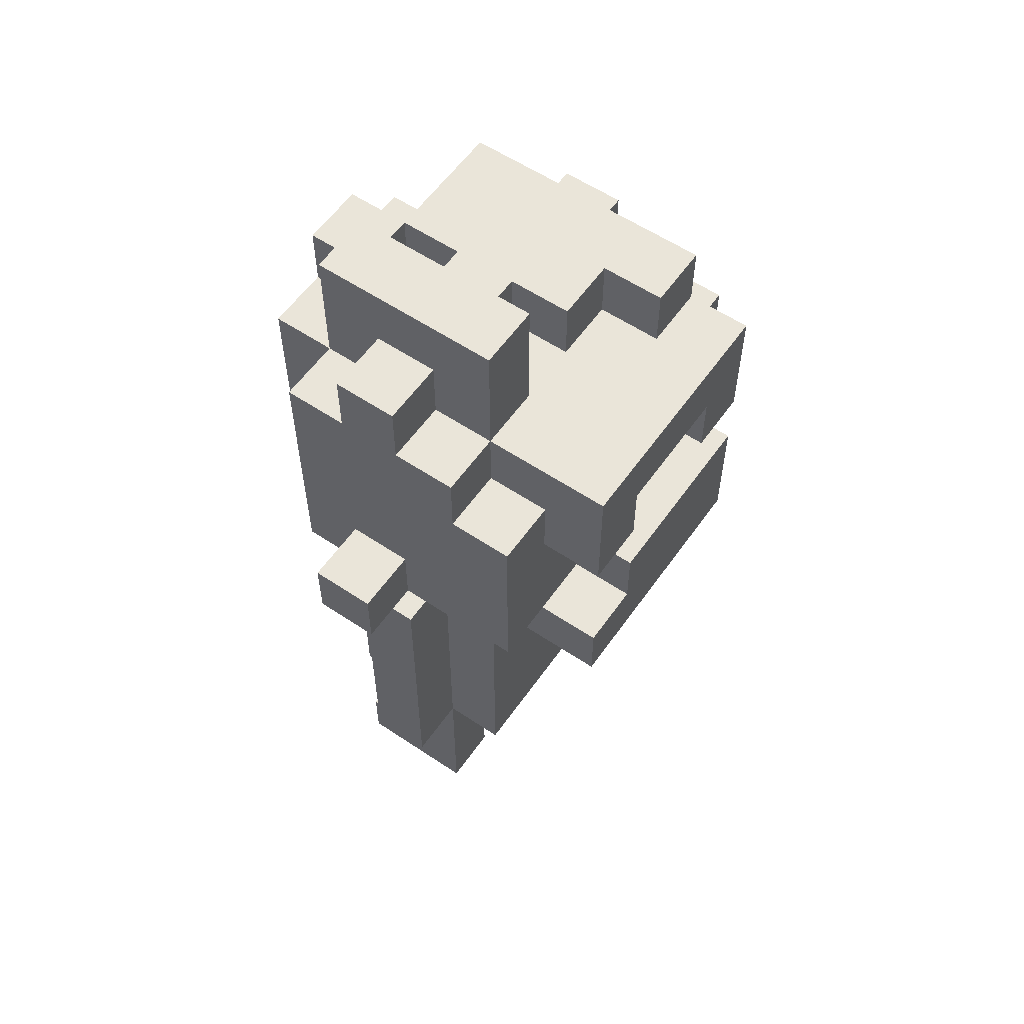
<metadata>
{"format":"obj","ext":"obj","renderer":"f3d","projection":"perspective","resolution":1024,"background":"white","views":[{"elev":57.9,"azim":124.8,"up":"+Y"}]}
</metadata>
<code>
g boy2-1
v -4 11 0.5
v -4 11 -0.5
v -4 12 0.5
v -4 12 -0.5
v -3 5 0.5
v -3 5 -0.5
v -3 6 0.5
v -3 6 -0.5
v -3 7 0.5
v -3 7 -0.5
v -3 10 0.5
v -3 10 -0.5
v -3 10 -2.5
v -3 11 2.5
v -3 11 0.5
v -3 11 -0.5
v -3 11 -1.5
v -3 12 2.5
v -3 12 1.5
v -3 12 0.5
v -3 12 -0.5
v -3 12 -1.5
v -3 12 -2.5
v -3 13 2.5
v -3 13 1.5
v -3 13 0.5
v -3 13 -1.5
v -3 13 -2.5
v -3 14 2.5
v -3 14 1.5
v -3 14 0.5
v -3 14 -0.5
v -3 14 -1.5
v -3 14 -2.5
v -3 15 0.5
v -3 15 -0.5
v -2 2 1.5
v -2 2 -0.5
v -2 3 1.5
v -2 3 0.5
v -2 3 -0.5
v -2 5 1.5
v -2 5 0.5
v -2 5 -0.5
v -2 5 -1.5
v -2 6 0.5
v -2 6 -0.5
v -2 7 1.5
v -2 7 0.5
v -2 7 -0.5
v -2 7 -1.5
v -2 8 1.5
v -2 8 0.5
v -2 8 -0.5
v -2 8 -1.5
v -2 9 1.5
v -2 9 0.5
v -2 9 -0.5
v -2 9 -1.5
v -2 10 1.5
v -2 10 0.5
v -2 10 -0.5
v -2 10 -1.5
v -2 10 -2.5
v -2 10 -3.5
v -2 11 1.5
v -2 11 0.5
v -2 11 -2.5
v -2 11 -3.5
v -2 12 -2.5
v -2 12 -3.5
v -2 13 1.5
v -2 13 0.5
v -2 13 -2.5
v -2 13 -3.5
v -2 14 1.5
v -2 14 0.5
v -2 14 -0.5
v -2 14 -1.5
v -2 14 -2.5
v -2 15 1.5
v -2 15 0.5
v -2 15 -0.5
v -2 15 -1.5
v -2 15 -2.5
v -2 15 -3.5
v -2 16 1.5
v -2 16 0.5
v -2 16 -0.5
v -2 16 -1.5
v -2 16 -2.5
v -1 13 -0.5
v -1 13 -1.5
v -1 14 2.5
v -1 14 1.5
v -1 14 0.5
v -1 14 -0.5
v -1 14 -1.5
v -1 15 2.5
v -1 15 1.5
v -1 15 0.5
v 0 15 2.5
v 0 15 1.5
v 0 16 2.5
v 0 16 1.5
v 1 2 1.5
v 1 2 -0.5
v 1 3 1.5
v 1 3 0.5
v 1 3 -0.5
v 1 5 0.5
v 1 5 -0.5
v 1 11 -0.5
v 1 11 -1.5
v 1 12 -0.5
v 1 12 -1.5
v 1 13 -2.5
v 1 13 -3.5
v 1 14 -2.5
v 1 14 -3.5
v 1 15 1.5
v 1 15 0.5
v 1 15 -0.5
v 1 15 -1.5
v 1 16 1.5
v 1 16 0.5
v 1 16 -0.5
v 1 16 -1.5
v 1 17 1.5
v 1 17 0.5
v 1 17 -0.5
v 1 17 -1.5
v 2 15 0.5
v 2 15 -0.5
v 2 16 0.5
v 2 16 -0.5
v -2 11 2.5
v -2 11 1.5
v -2 12 2.5
v -2 12 1.5
v -2 13 2.5
v -2 13 1.5
v -2 13 -0.5
v -2 13 -1.5
v -2 14 -0.5
v -2 14 -1.5
v -1 2 1.5
v -1 2 -0.5
v -1 3 1.5
v -1 3 0.5
v -1 3 -0.5
v -1 5 0.5
v -1 5 -0.5
v -1 13 -2.5
v -1 13 -3.5
v -1 14 -2.5
v -1 14 -3.5
v -1 15 -1.5
v -1 15 -2.5
v -1 16 -1.5
v -1 16 -2.5
v 0 11 -0.5
v 0 11 -1.5
v 0 12 -0.5
v 0 12 -1.5
v 0 15 1.5
v 0 15 0.5
v 0 15 -0.5
v 0 15 -1.5
v 0 16 1.5
v 0 16 0.5
v 0 16 -0.5
v 0 16 -1.5
v 1 11 -2.5
v 1 11 -3.5
v 1 12 -2.5
v 1 12 -3.5
v 1 15 2.5
v 1 15 1.5
v 1 15 0.5
v 1 15 -0.5
v 1 16 2.5
v 1 16 1.5
v 1 16 0.5
v 1 16 -0.5
v 2 2 1.5
v 2 2 -0.5
v 2 3 1.5
v 2 3 0.5
v 2 3 -0.5
v 2 5 1.5
v 2 5 0.5
v 2 5 -0.5
v 2 5 -1.5
v 2 6 0.5
v 2 6 -0.5
v 2 7 1.5
v 2 7 0.5
v 2 7 -0.5
v 2 7 -1.5
v 2 8 1.5
v 2 8 0.5
v 2 8 -0.5
v 2 8 -1.5
v 2 9 1.5
v 2 9 0.5
v 2 9 -0.5
v 2 9 -1.5
v 2 10 1.5
v 2 10 0.5
v 2 10 -0.5
v 2 10 -1.5
v 2 10 -2.5
v 2 10 -3.5
v 2 11 1.5
v 2 11 0.5
v 2 11 -0.5
v 2 11 -1.5
v 2 11 -2.5
v 2 11 -3.5
v 2 13 2.5
v 2 13 1.5
v 2 13 -2.5
v 2 13 -3.5
v 2 14 2.5
v 2 14 1.5
v 2 14 -1.5
v 2 14 -2.5
v 2 15 2.5
v 2 15 1.5
v 2 15 0.5
v 2 15 -0.5
v 2 15 -1.5
v 2 15 -3.5
v 2 16 1.5
v 2 16 0.5
v 2 16 -0.5
v 2 16 -1.5
v 2 17 1.5
v 2 17 0.5
v 2 17 -0.5
v 2 17 -1.5
v 3 5 0.5
v 3 5 -0.5
v 3 6 0.5
v 3 6 -0.5
v 3 7 0.5
v 3 7 -0.5
v 3 10 0.5
v 3 10 -0.5
v 3 11 1.5
v 3 11 0.5
v 3 11 -0.5
v 3 11 -1.5
v 3 11 -2.5
v 3 12 1.5
v 3 12 0.5
v 3 12 -0.5
v 3 12 -1.5
v 3 12 -2.5
v 3 13 -0.5
v 3 13 -1.5
v 3 14 1.5
v 3 14 0.5
v 3 14 -0.5
v 3 14 -1.5
v 3 14 -2.5
v 3 15 1.5
v 3 15 0.5
v 3 15 -0.5
v 3 15 -1.5
v 3 16 0.5
v 3 16 -0.5
v 4 11 0.5
v 4 11 -0.5
v 4 12 0.5
v 4 12 -0.5
v -3 11 2.5
v -3 12 2.5
v -3 13 2.5
v -3 14 2.5
v -2 11 2.5
v -2 12 2.5
v -2 13 2.5
v -2 14 2.5
v -1 13 2.5
v -1 14 2.5
v -1 15 2.5
v 0 13 2.5
v 0 14 2.5
v 0 15 2.5
v 0 16 2.5
v 1 13 2.5
v 1 14 2.5
v 1 15 2.5
v 1 16 2.5
v 2 13 2.5
v 2 14 2.5
v 2 15 2.5
v -2 2 1.5
v -2 3 1.5
v -2 5 1.5
v -2 7 1.5
v -2 8 1.5
v -2 9 1.5
v -2 10 1.5
v -2 11 1.5
v -2 12 1.5
v -2 13 1.5
v -2 15 1.5
v -2 16 1.5
v -1 2 1.5
v -1 3 1.5
v -1 10 1.5
v -1 11 1.5
v -1 12 1.5
v -1 13 1.5
v -1 15 1.5
v -1 16 1.5
v 0 10 1.5
v 0 11 1.5
v 0 13 1.5
v 0 15 1.5
v 0 16 1.5
v 1 2 1.5
v 1 3 1.5
v 1 11 1.5
v 1 12 1.5
v 1 13 1.5
v 1 15 1.5
v 1 16 1.5
v 1 17 1.5
v 2 2 1.5
v 2 3 1.5
v 2 5 1.5
v 2 7 1.5
v 2 8 1.5
v 2 9 1.5
v 2 10 1.5
v 2 11 1.5
v 2 12 1.5
v 2 13 1.5
v 2 14 1.5
v 2 15 1.5
v 2 16 1.5
v 2 17 1.5
v 3 11 1.5
v 3 12 1.5
v 3 14 1.5
v 3 15 1.5
v -4 11 0.5
v -4 12 0.5
v -3 5 0.5
v -3 6 0.5
v -3 7 0.5
v -3 10 0.5
v -3 11 0.5
v -3 12 0.5
v -3 13 0.5
v -3 14 0.5
v -3 15 0.5
v -2 3 0.5
v -2 5 0.5
v -2 6 0.5
v -2 7 0.5
v -2 8 0.5
v -2 9 0.5
v -2 10 0.5
v -2 11 0.5
v -2 13 0.5
v -2 14 0.5
v -2 15 0.5
v -1 3 0.5
v -1 5 0.5
v -1 14 0.5
v -1 15 0.5
v 0 15 0.5
v 0 16 0.5
v 1 3 0.5
v 1 5 0.5
v 1 15 0.5
v 1 16 0.5
v 2 3 0.5
v 2 5 0.5
v 2 6 0.5
v 2 7 0.5
v 2 8 0.5
v 2 9 0.5
v 2 10 0.5
v 2 15 0.5
v 2 16 0.5
v 3 5 0.5
v 3 6 0.5
v 3 7 0.5
v 3 10 0.5
v 3 11 0.5
v 3 12 0.5
v 3 15 0.5
v 3 16 0.5
v 4 11 0.5
v 4 12 0.5
v 1 15 -0.5
v 1 16 -0.5
v 2 15 -0.5
v 2 16 -0.5
v -2 13 -1.5
v -2 14 -1.5
v -1 13 -1.5
v -1 14 -1.5
v 0 11 -1.5
v 0 12 -1.5
v 1 11 -1.5
v 1 12 -1.5
v -3 13 1.5
v -3 14 1.5
v -2 13 1.5
v -2 14 1.5
v 0 15 1.5
v 0 16 1.5
v 1 15 1.5
v 1 16 1.5
v 1 15 0.5
v 1 16 0.5
v 2 15 0.5
v 2 16 0.5
v -4 11 -0.5
v -4 12 -0.5
v -3 5 -0.5
v -3 6 -0.5
v -3 7 -0.5
v -3 10 -0.5
v -3 11 -0.5
v -3 12 -0.5
v -3 14 -0.5
v -3 15 -0.5
v -2 2 -0.5
v -2 3 -0.5
v -2 5 -0.5
v -2 6 -0.5
v -2 7 -0.5
v -2 8 -0.5
v -2 9 -0.5
v -2 10 -0.5
v -2 13 -0.5
v -2 14 -0.5
v -2 15 -0.5
v -1 2 -0.5
v -1 3 -0.5
v -1 5 -0.5
v -1 13 -0.5
v -1 14 -0.5
v 0 11 -0.5
v 0 12 -0.5
v 0 15 -0.5
v 0 16 -0.5
v 1 2 -0.5
v 1 3 -0.5
v 1 5 -0.5
v 1 11 -0.5
v 1 12 -0.5
v 1 15 -0.5
v 1 16 -0.5
v 2 2 -0.5
v 2 3 -0.5
v 2 5 -0.5
v 2 6 -0.5
v 2 7 -0.5
v 2 8 -0.5
v 2 9 -0.5
v 2 10 -0.5
v 2 15 -0.5
v 2 16 -0.5
v 3 5 -0.5
v 3 6 -0.5
v 3 7 -0.5
v 3 10 -0.5
v 3 11 -0.5
v 3 12 -0.5
v 3 15 -0.5
v 3 16 -0.5
v 4 11 -0.5
v 4 12 -0.5
v -2 5 -1.5
v -2 7 -1.5
v -2 8 -1.5
v -2 9 -1.5
v -2 10 -1.5
v -1 15 -1.5
v -1 16 -1.5
v 0 15 -1.5
v 0 16 -1.5
v 1 15 -1.5
v 1 16 -1.5
v 1 17 -1.5
v 2 5 -1.5
v 2 7 -1.5
v 2 8 -1.5
v 2 9 -1.5
v 2 10 -1.5
v 2 14 -1.5
v 2 15 -1.5
v 2 16 -1.5
v 2 17 -1.5
v 3 14 -1.5
v 3 15 -1.5
v -3 10 -2.5
v -3 12 -2.5
v -3 13 -2.5
v -3 14 -2.5
v -2 10 -2.5
v -2 11 -2.5
v -2 12 -2.5
v -2 13 -2.5
v -2 14 -2.5
v -2 15 -2.5
v -2 16 -2.5
v -1 12 -2.5
v -1 13 -2.5
v -1 14 -2.5
v -1 15 -2.5
v -1 16 -2.5
v 0 12 -2.5
v 0 13 -2.5
v 0 14 -2.5
v 1 11 -2.5
v 1 12 -2.5
v 1 13 -2.5
v 1 14 -2.5
v 2 11 -2.5
v 2 12 -2.5
v 2 13 -2.5
v 2 14 -2.5
v 3 11 -2.5
v 3 12 -2.5
v 3 14 -2.5
v -2 10 -3.5
v -2 11 -3.5
v -2 12 -3.5
v -2 13 -3.5
v -2 15 -3.5
v -1 13 -3.5
v -1 14 -3.5
v -1 15 -3.5
v 1 11 -3.5
v 1 12 -3.5
v 1 13 -3.5
v 1 14 -3.5
v 1 15 -3.5
v 2 10 -3.5
v 2 11 -3.5
v 2 13 -3.5
v 2 15 -3.5
v -2 2 1.5
v -1 2 1.5
v 1 2 1.5
v 2 2 1.5
v -2 2 -0.5
v -1 2 -0.5
v 1 2 -0.5
v 2 2 -0.5
v -2 5 1.5
v 2 5 1.5
v -3 5 0.5
v -2 5 0.5
v -1 5 0.5
v 1 5 0.5
v 2 5 0.5
v 3 5 0.5
v -3 5 -0.5
v -2 5 -0.5
v -1 5 -0.5
v 1 5 -0.5
v 2 5 -0.5
v 3 5 -0.5
v -2 5 -1.5
v 2 5 -1.5
v -3 10 -0.5
v -2 10 -0.5
v -2 10 -1.5
v 2 10 -1.5
v -3 10 -2.5
v -2 10 -2.5
v 2 10 -2.5
v -2 10 -3.5
v 2 10 -3.5
v -3 11 2.5
v -2 11 2.5
v -2 11 1.5
v 2 11 1.5
v 3 11 1.5
v -4 11 0.5
v -3 11 0.5
v -2 11 0.5
v 2 11 0.5
v 3 11 0.5
v 4 11 0.5
v -4 11 -0.5
v -3 11 -0.5
v 2 11 -0.5
v 3 11 -0.5
v 4 11 -0.5
v 2 11 -1.5
v 3 11 -1.5
v 2 11 -2.5
v 3 11 -2.5
v 0 12 -0.5
v 1 12 -0.5
v 0 12 -1.5
v 1 12 -1.5
v -2 13 2.5
v -1 13 2.5
v 0 13 2.5
v 1 13 2.5
v 2 13 2.5
v -2 13 1.5
v -1 13 1.5
v 0 13 1.5
v 1 13 1.5
v 2 13 1.5
v -2 13 -2.5
v -1 13 -2.5
v 1 13 -2.5
v 2 13 -2.5
v -2 13 -3.5
v -1 13 -3.5
v 1 13 -3.5
v 2 13 -3.5
v -2 14 -0.5
v -1 14 -0.5
v -2 14 -1.5
v -1 14 -1.5
v -1 14 -2.5
v 0 14 -2.5
v 1 14 -2.5
v -1 14 -3.5
v 1 14 -3.5
v -2 15 1.5
v -1 15 1.5
v -2 15 0.5
v -1 15 0.5
v 1 16 0.5
v 2 16 0.5
v 1 16 -0.5
v 2 16 -0.5
v -2 3 1.5
v -1 3 1.5
v 1 3 1.5
v 2 3 1.5
v -2 3 0.5
v -1 3 0.5
v 1 3 0.5
v 2 3 0.5
v 2 10 0.5
v 3 10 0.5
v 2 10 -0.5
v 3 10 -0.5
v 0 11 -0.5
v 1 11 -0.5
v 0 11 -1.5
v 1 11 -1.5
v 1 11 -2.5
v 2 11 -2.5
v 1 11 -3.5
v 2 11 -3.5
v -4 12 0.5
v -3 12 0.5
v 3 12 0.5
v 4 12 0.5
v -4 12 -0.5
v -3 12 -0.5
v 3 12 -0.5
v 4 12 -0.5
v -2 12 -2.5
v -1 12 -2.5
v 0 12 -2.5
v 1 12 -2.5
v -2 12 -3.5
v 1 12 -3.5
v -3 13 1.5
v -2 13 1.5
v -3 13 0.5
v -2 13 0.5
v -2 13 -0.5
v -1 13 -0.5
v -2 13 -1.5
v -1 13 -1.5
v -3 14 2.5
v -2 14 2.5
v -1 14 2.5
v -3 14 1.5
v -2 14 1.5
v -1 14 1.5
v -2 14 0.5
v -1 14 0.5
v -3 14 -0.5
v -2 14 -0.5
v -3 14 -1.5
v -2 14 -1.5
v 2 14 -1.5
v 3 14 -1.5
v -3 14 -2.5
v -2 14 -2.5
v 2 14 -2.5
v 3 14 -2.5
v -1 15 2.5
v 0 15 2.5
v 1 15 2.5
v 2 15 2.5
v -1 15 1.5
v 0 15 1.5
v 1 15 1.5
v 2 15 1.5
v 3 15 1.5
v -3 15 0.5
v -2 15 0.5
v 0 15 0.5
v 1 15 0.5
v 2 15 0.5
v 3 15 0.5
v -3 15 -0.5
v -2 15 -0.5
v 0 15 -0.5
v 1 15 -0.5
v 2 15 -0.5
v 3 15 -0.5
v -1 15 -1.5
v 0 15 -1.5
v 1 15 -1.5
v 2 15 -1.5
v 3 15 -1.5
v -2 15 -2.5
v -1 15 -2.5
v -2 15 -3.5
v -1 15 -3.5
v 1 15 -3.5
v 2 15 -3.5
v 0 16 2.5
v 1 16 2.5
v -2 16 1.5
v -1 16 1.5
v 0 16 1.5
v 1 16 1.5
v -2 16 0.5
v -1 16 0.5
v 0 16 0.5
v 1 16 0.5
v 2 16 0.5
v 3 16 0.5
v -2 16 -0.5
v -1 16 -0.5
v 0 16 -0.5
v 1 16 -0.5
v 2 16 -0.5
v 3 16 -0.5
v -2 16 -1.5
v -1 16 -1.5
v 0 16 -1.5
v -2 16 -2.5
v -1 16 -2.5
v 1 17 1.5
v 2 17 1.5
v 1 17 0.5
v 2 17 0.5
v 1 17 -0.5
v 2 17 -0.5
v 1 17 -1.5
v 2 17 -1.5
f 3 2 1
f 4 2 3
f 7 6 5
f 8 6 7
f 9 8 7
f 10 8 9
f 11 10 9
f 12 10 11
f 15 12 11
f 15 13 12
f 16 13 15
f 17 13 16
f 18 15 14
f 19 15 18
f 20 15 19
f 21 17 16
f 22 13 17
f 22 17 21
f 23 13 22
f 24 19 18
f 25 20 19
f 25 19 24
f 26 21 20
f 26 20 25
f 27 22 21
f 27 23 22
f 28 23 27
f 29 25 24
f 30 25 29
f 31 21 26
f 32 27 21
f 32 21 31
f 33 28 27
f 33 27 32
f 34 28 33
f 35 32 31
f 36 32 35
f 39 38 37
f 40 38 39
f 41 38 40
f 43 41 40
f 44 41 43
f 46 43 42
f 47 45 44
f 48 46 42
f 49 46 48
f 50 45 47
f 51 45 50
f 52 49 48
f 53 49 52
f 54 51 50
f 55 51 54
f 56 53 52
f 57 53 56
f 58 55 54
f 59 55 58
f 60 57 56
f 61 57 60
f 62 59 58
f 63 59 62
f 66 61 60
f 67 61 66
f 68 65 64
f 69 65 68
f 70 69 68
f 71 69 70
f 76 73 72
f 77 73 76
f 80 75 74
f 83 79 78
f 83 80 79
f 84 80 83
f 85 75 80
f 85 80 84
f 86 75 85
f 87 82 81
f 88 83 82
f 88 82 87
f 89 84 83
f 89 83 88
f 90 85 84
f 90 84 89
f 91 85 90
f 97 93 92
f 98 93 97
f 99 96 95
f 99 95 94
f 100 96 99
f 101 96 100
f 104 103 102
f 105 103 104
f 108 107 106
f 109 107 108
f 110 107 109
f 111 110 109
f 112 110 111
f 115 114 113
f 116 114 115
f 119 118 117
f 120 118 119
f 125 122 121
f 126 122 125
f 127 124 123
f 128 124 127
f 129 126 125
f 130 127 126
f 130 126 129
f 131 128 127
f 131 127 130
f 132 128 131
f 135 134 133
f 136 134 135
f 137 138 139
f 139 138 140
f 139 140 141
f 141 140 142
f 143 144 145
f 145 144 146
f 147 148 149
f 149 148 150
f 150 148 151
f 150 151 152
f 152 151 153
f 154 155 156
f 156 155 157
f 158 159 160
f 160 159 161
f 162 163 164
f 164 163 165
f 166 167 170
f 170 167 171
f 168 169 172
f 172 169 173
f 174 175 176
f 176 175 177
f 178 179 182
f 182 179 183
f 180 181 184
f 184 181 185
f 186 187 188
f 188 187 189
f 189 187 190
f 189 190 192
f 192 190 193
f 191 192 195
f 193 194 196
f 191 195 197
f 197 195 198
f 196 194 199
f 199 194 200
f 197 198 201
f 201 198 202
f 199 200 203
f 203 200 204
f 201 202 205
f 205 202 206
f 203 204 207
f 207 204 208
f 205 206 209
f 209 206 210
f 207 208 211
f 211 208 212
f 209 210 215
f 211 212 216
f 215 210 216
f 210 211 216
f 212 213 216
f 216 213 217
f 217 213 218
f 213 214 219
f 218 213 219
f 219 214 220
f 221 222 225
f 225 222 226
f 223 224 228
f 225 226 229
f 229 226 230
f 227 228 233
f 228 224 234
f 233 228 234
f 230 231 235
f 235 231 236
f 232 233 237
f 237 233 238
f 235 236 239
f 236 237 240
f 239 236 240
f 237 238 241
f 240 237 241
f 241 238 242
f 243 244 245
f 245 244 246
f 245 246 247
f 247 246 248
f 247 248 249
f 249 248 250
f 251 252 256
f 256 252 257
f 253 254 258
f 254 255 259
f 258 254 259
f 259 255 260
f 257 258 261
f 256 257 261
f 259 260 261
f 258 259 261
f 261 260 262
f 256 261 263
f 263 261 264
f 261 262 265
f 264 261 265
f 262 260 266
f 265 262 266
f 266 260 267
f 263 264 268
f 264 265 269
f 268 264 269
f 265 266 270
f 269 265 270
f 270 266 271
f 269 270 272
f 272 270 273
f 274 275 276
f 276 275 277
f 282 279 278
f 283 280 279
f 283 279 282
f 284 281 280
f 284 280 283
f 285 281 284
f 286 285 284
f 287 285 286
f 289 287 286
f 290 288 287
f 290 287 289
f 291 288 290
f 293 290 289
f 294 291 290
f 294 290 293
f 295 292 291
f 295 291 294
f 296 292 295
f 297 294 293
f 298 295 294
f 298 294 297
f 299 295 298
f 312 301 300
f 313 301 312
f 314 306 305
f 314 307 306
f 315 308 307
f 315 307 314
f 316 309 308
f 316 308 315
f 317 309 316
f 318 311 310
f 319 311 318
f 320 314 305
f 320 315 314
f 321 317 316
f 321 315 320
f 321 316 315
f 322 317 321
f 323 319 318
f 324 319 323
f 327 322 321
f 327 321 320
f 328 322 327
f 329 322 328
f 333 326 325
f 334 326 333
f 335 303 302
f 336 304 303
f 336 303 335
f 337 305 304
f 337 304 336
f 338 320 305
f 338 305 337
f 339 327 320
f 339 320 338
f 340 328 327
f 340 327 339
f 341 329 328
f 341 328 340
f 342 329 341
f 344 331 330
f 345 332 331
f 345 331 344
f 346 332 345
f 347 341 340
f 348 342 341
f 348 341 347
f 348 343 342
f 349 344 343
f 349 343 348
f 350 344 349
f 357 352 351
f 358 352 357
f 363 354 353
f 364 355 354
f 364 354 363
f 365 356 355
f 365 355 364
f 366 356 365
f 367 356 366
f 368 357 356
f 368 356 367
f 369 357 368
f 370 360 359
f 371 361 360
f 371 360 370
f 372 361 371
f 373 363 362
f 374 363 373
f 375 372 371
f 376 372 375
f 381 378 377
f 382 378 381
f 383 380 379
f 384 380 383
f 392 385 384
f 393 386 385
f 393 385 392
f 394 389 388
f 394 386 393
f 394 387 386
f 394 388 387
f 395 389 394
f 398 391 390
f 399 391 398
f 400 397 396
f 401 397 400
f 404 403 402
f 405 403 404
f 408 407 406
f 409 407 408
f 412 411 410
f 413 411 412
f 414 415 416
f 416 415 417
f 418 419 420
f 420 419 421
f 422 423 424
f 424 423 425
f 426 427 432
f 432 427 433
f 428 429 438
f 429 430 439
f 438 429 439
f 430 431 440
f 439 430 440
f 440 431 441
f 441 431 442
f 442 431 443
f 434 435 445
f 445 435 446
f 436 437 447
f 437 438 448
f 447 437 448
f 448 438 449
f 444 445 450
f 450 445 451
f 452 453 459
f 459 453 460
f 454 455 461
f 461 455 462
f 456 457 463
f 457 458 464
f 463 457 464
f 464 458 465
f 465 466 473
f 466 467 474
f 473 466 474
f 469 470 475
f 474 467 475
f 468 469 475
f 467 468 475
f 475 470 476
f 471 472 479
f 479 472 480
f 477 478 481
f 481 478 482
f 488 489 490
f 490 489 491
f 483 484 495
f 484 485 496
f 495 484 496
f 485 486 497
f 496 485 497
f 486 487 498
f 497 486 498
f 498 487 499
f 492 493 501
f 493 494 502
f 501 493 502
f 502 494 503
f 500 501 504
f 504 501 505
f 506 507 510
f 510 507 511
f 507 508 512
f 511 507 512
f 508 509 513
f 512 508 513
f 513 509 514
f 512 513 517
f 517 513 518
f 515 516 520
f 520 516 521
f 517 518 522
f 518 519 523
f 522 518 523
f 523 519 524
f 522 523 526
f 523 524 526
f 526 524 527
f 527 524 528
f 525 526 529
f 526 527 529
f 529 527 530
f 530 527 531
f 529 530 533
f 531 532 534
f 533 530 534
f 530 531 534
f 534 532 535
f 539 540 541
f 541 540 542
f 542 540 543
f 536 537 544
f 537 538 544
f 544 538 545
f 542 543 547
f 547 543 548
f 536 544 549
f 549 544 550
f 547 548 551
f 546 547 551
f 551 548 552
f 557 554 553
f 558 554 557
f 559 556 555
f 560 556 559
f 564 562 561
f 565 562 564
f 566 562 565
f 567 562 566
f 569 564 563
f 570 564 569
f 571 566 565
f 572 566 571
f 573 568 567
f 574 568 573
f 575 572 571
f 575 573 572
f 575 571 570
f 576 573 575
f 579 578 577
f 581 579 577
f 582 580 579
f 582 579 581
f 583 580 582
f 584 583 582
f 585 583 584
f 588 587 586
f 592 588 586
f 593 588 592
f 594 590 589
f 595 590 594
f 597 592 591
f 598 592 597
f 599 595 594
f 600 596 595
f 600 595 599
f 601 596 600
f 602 600 599
f 603 600 602
f 604 603 602
f 605 603 604
f 608 607 606
f 609 607 608
f 615 611 610
f 616 612 611
f 616 611 615
f 617 613 612
f 617 612 616
f 618 614 613
f 618 613 617
f 619 614 618
f 624 621 620
f 625 621 624
f 626 623 622
f 627 623 626
f 630 629 628
f 631 629 630
f 635 633 632
f 635 634 633
f 636 634 635
f 639 638 637
f 640 638 639
f 643 642 641
f 644 642 643
f 645 646 649
f 649 646 650
f 647 648 651
f 651 648 652
f 653 654 655
f 655 654 656
f 657 658 659
f 659 658 660
f 661 662 663
f 663 662 664
f 665 666 669
f 669 666 670
f 667 668 671
f 671 668 672
f 673 674 677
f 675 676 677
f 674 675 677
f 677 676 678
f 679 680 681
f 681 680 682
f 683 684 685
f 685 684 686
f 687 688 690
f 688 689 691
f 690 688 691
f 691 689 692
f 691 692 693
f 693 692 694
f 695 696 697
f 697 696 698
f 697 698 701
f 701 698 702
f 699 700 703
f 703 700 704
f 705 706 709
f 709 706 710
f 707 708 711
f 711 708 712
f 710 711 716
f 716 711 717
f 712 713 718
f 718 713 719
f 714 715 720
f 720 715 721
f 717 718 723
f 723 718 724
f 722 723 727
f 727 723 728
f 724 725 729
f 729 725 730
f 727 728 732
f 726 727 732
f 731 732 733
f 732 728 734
f 733 732 734
f 728 729 735
f 734 728 735
f 735 729 736
f 737 738 741
f 741 738 742
f 739 740 743
f 740 741 744
f 743 740 744
f 744 741 745
f 743 744 749
f 745 746 750
f 749 744 750
f 744 745 750
f 750 746 751
f 751 746 752
f 747 748 753
f 753 748 754
f 749 750 755
f 750 751 756
f 755 750 756
f 756 751 757
f 755 756 758
f 758 756 759
f 760 761 762
f 762 761 763
f 762 763 764
f 764 763 765
f 764 765 766
f 766 765 767

</code>
